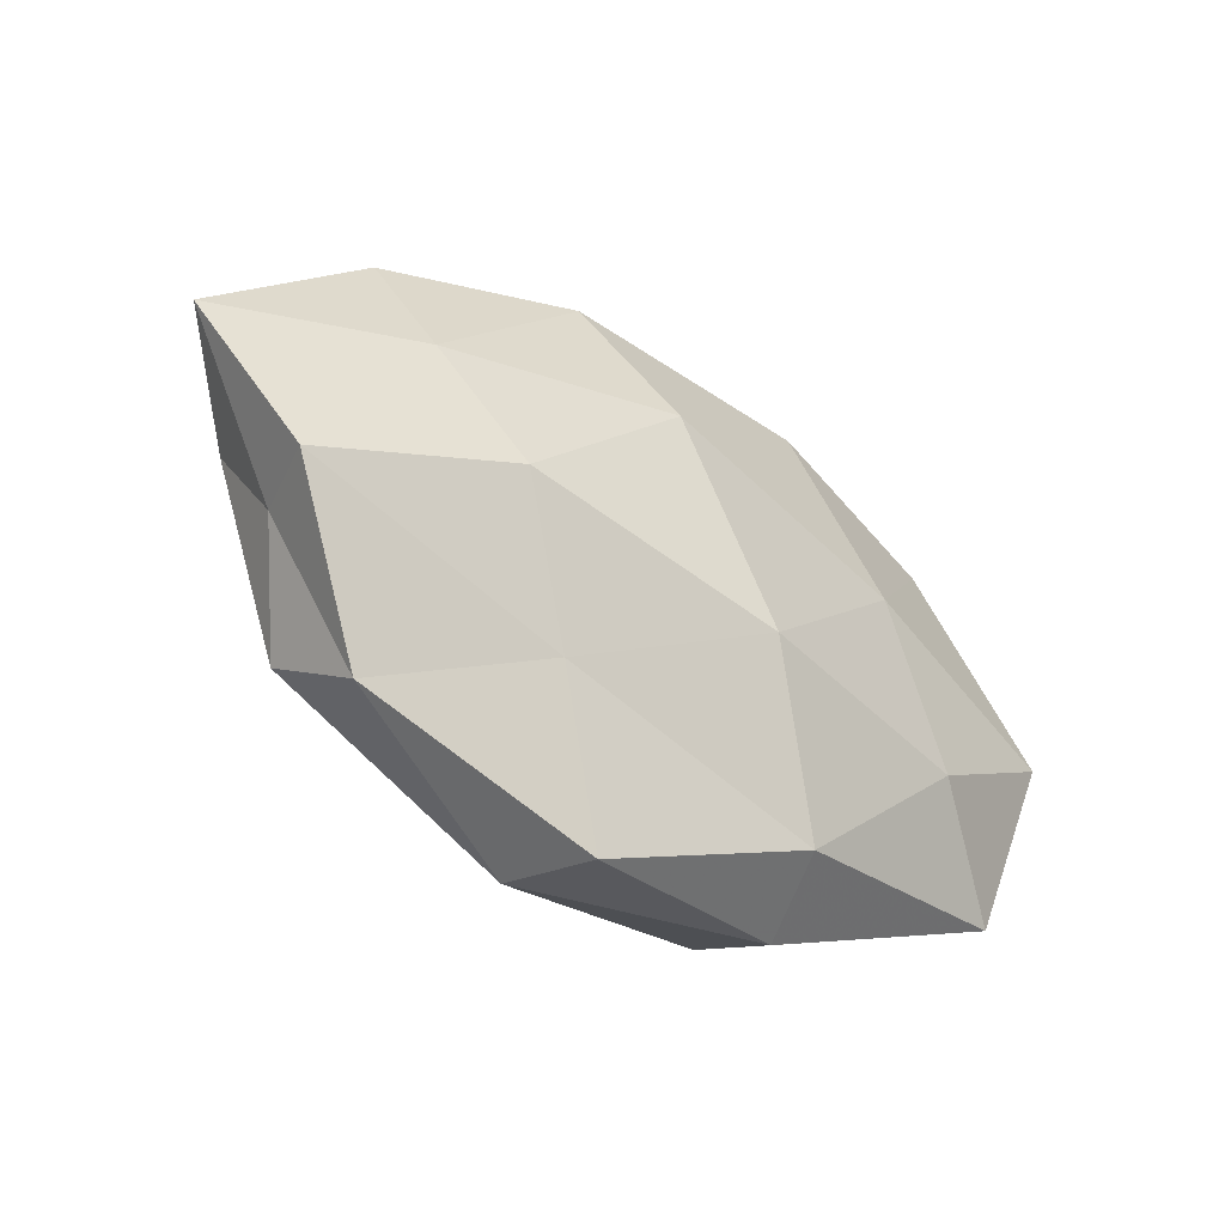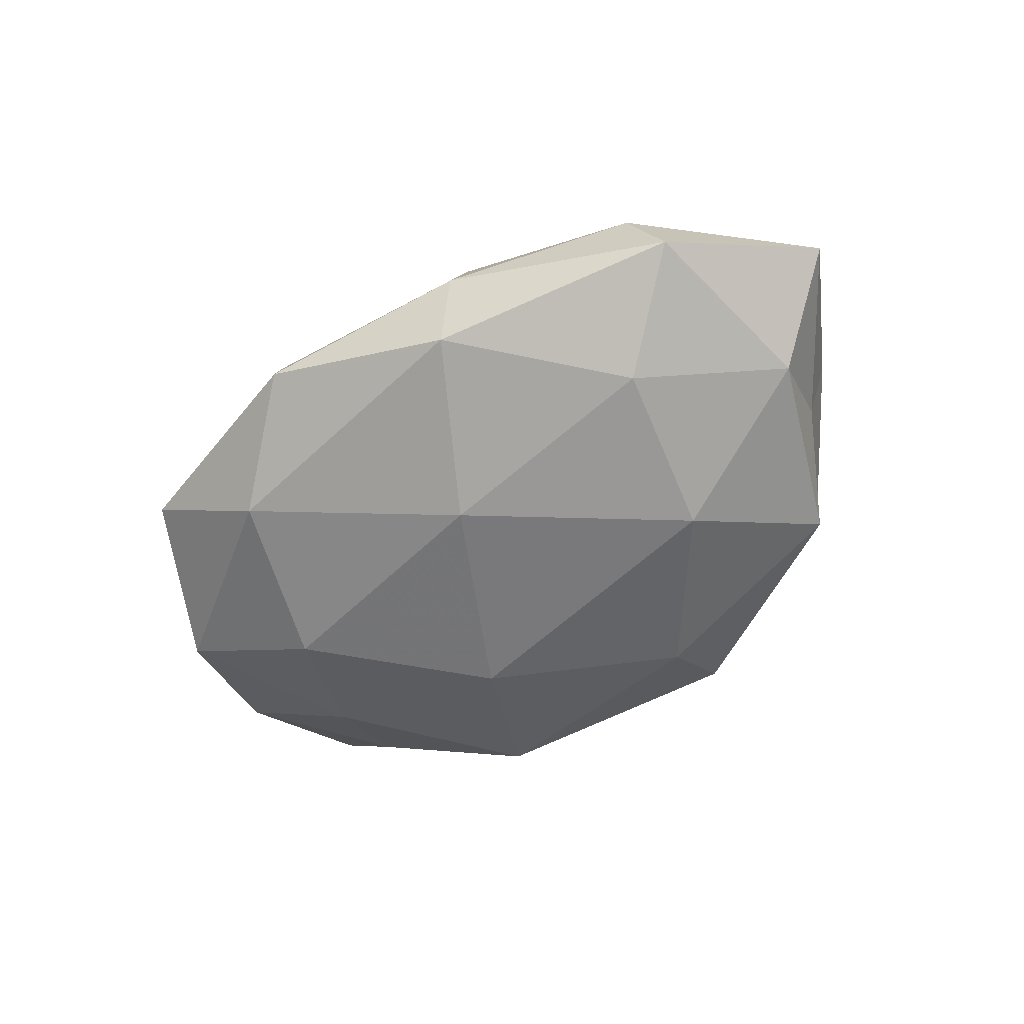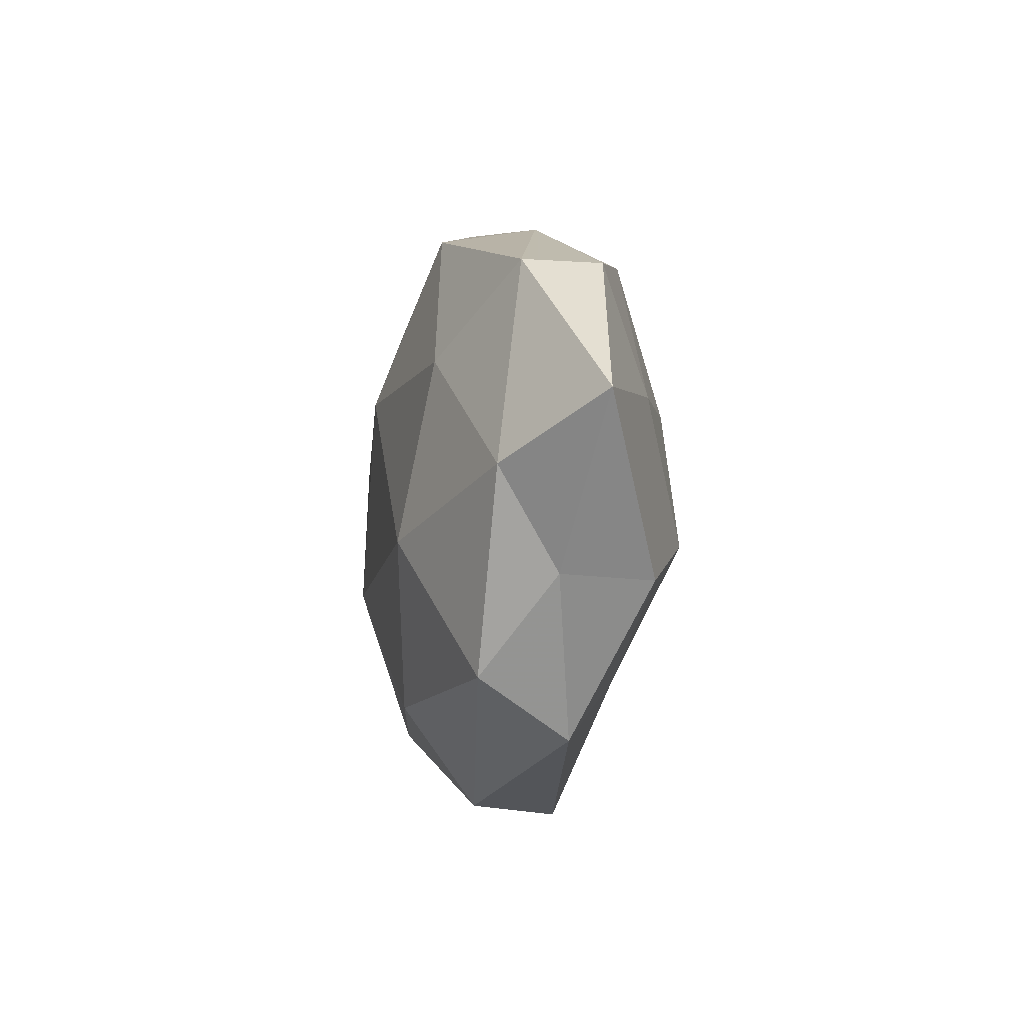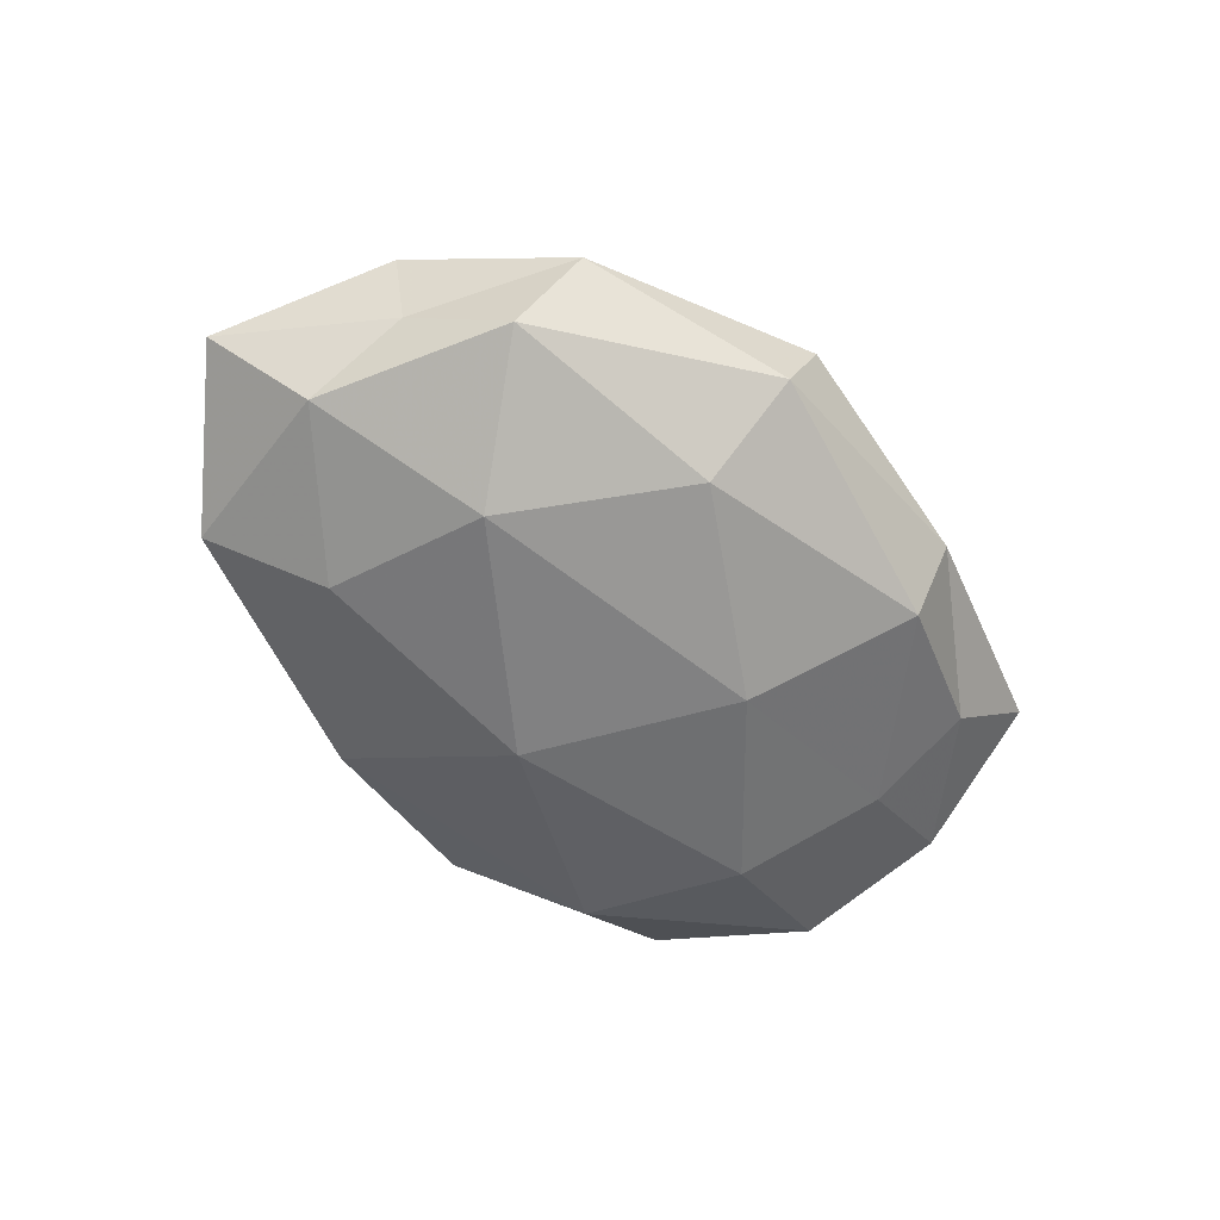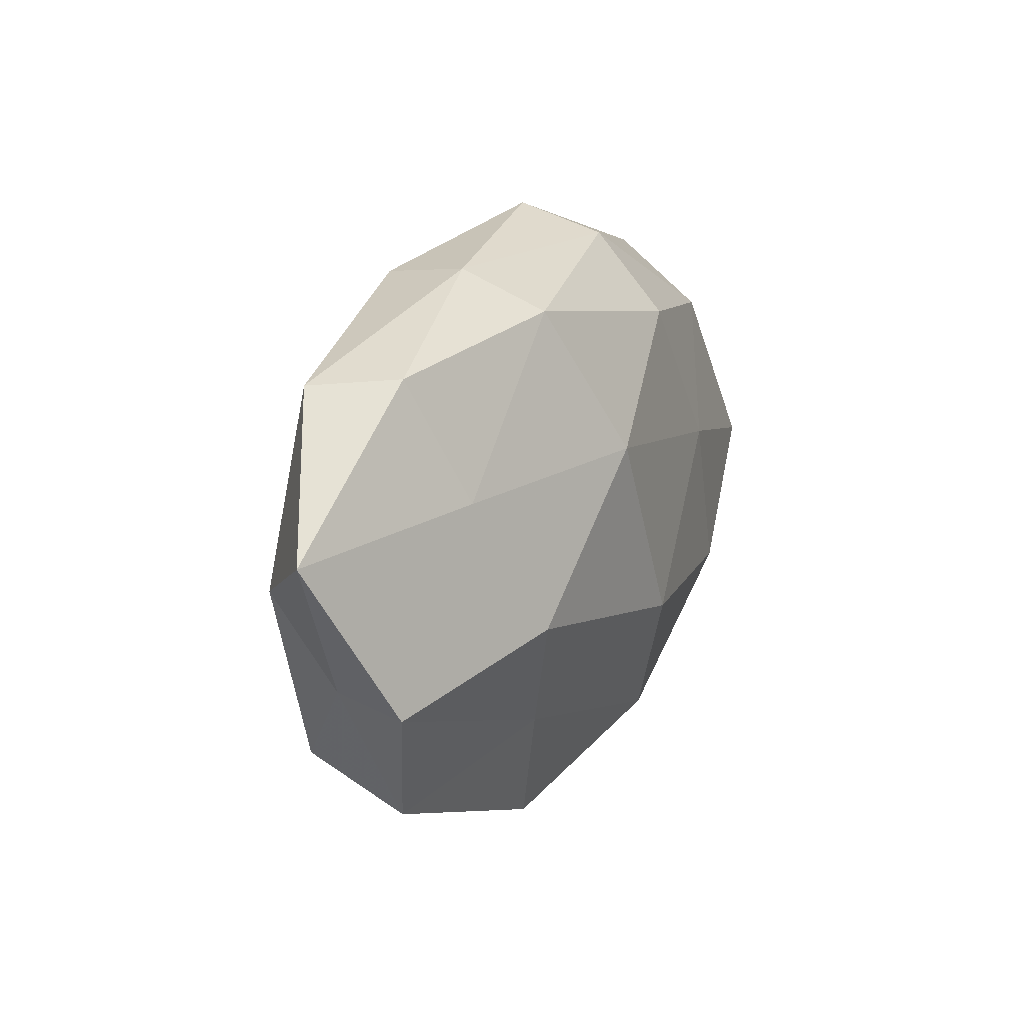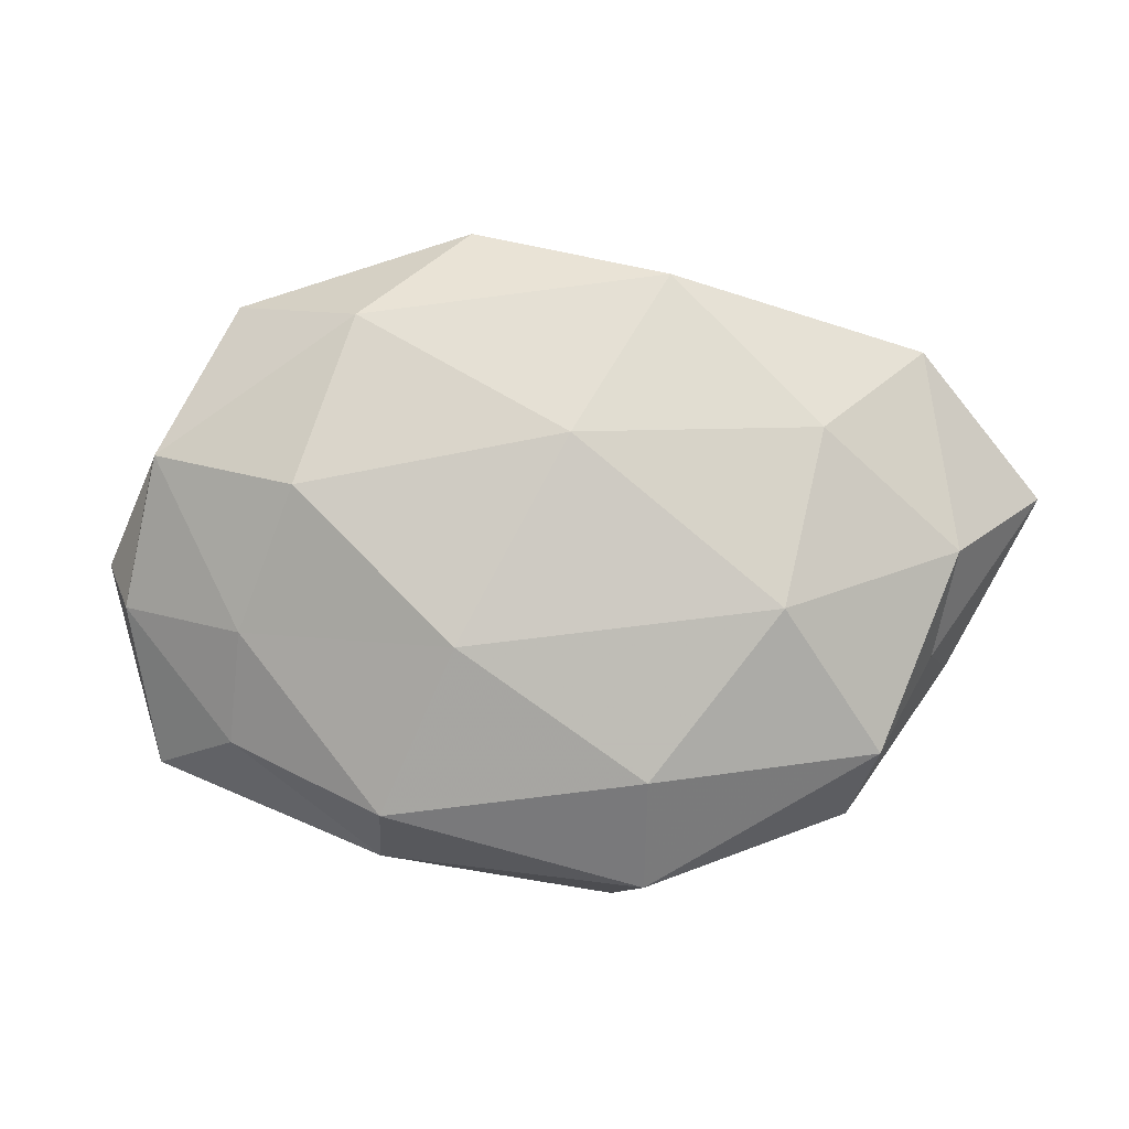
<metadata>
{"format":"obj","ext":"obj","renderer":"f3d","projection":"perspective","resolution":1024,"background":"white","views":[{"elev":-42.9,"azim":-38.0,"up":"+Y"},{"elev":-55.6,"azim":-143.7,"up":"+Z"},{"elev":-5.5,"azim":-96.9,"up":"+Y"},{"elev":-58.4,"azim":-44.6,"up":"+Z"},{"elev":15.4,"azim":-62.3,"up":"+Y"},{"elev":-4.1,"azim":-177.3,"up":"+Y"}]}
</metadata>
<code>
v -0.0258 -0.006262 -0.01571
v 0.0351 -0.02037 -0.004682
v -0.01543 -0.02144 0.01037
v -0.006927 0.01091 0.01804
v -0.04544 -0.01163 0.009846
v -0.01598 0.0321 0.001179
v -0.03732 0.02358 0.005802
v 0.01881 -0.03306 -0.0007104
v -0.006824 -0.0375 0.004428
v -0.003225 0.01248 -0.01704
v -0.04188 0.02281 -0.003732
v 0.01764 -0.0283 -0.01119
v 0.008479 0.0367 -0.003752
v 0.02435 0.006092 0.01419
v 0.01544 -0.02933 0.01006
v -0.03276 0.009521 0.01157
v -0.0303 0.01349 -0.01199
v 0.03602 0.0209 0.007775
v -0.03331 -0.02836 0.002517
v 0.04487 -0.02268 0.004343
v 0.03507 0.02886 -0.001988
v -0.01501 0.02782 0.01124
v -0.03636 -0.02157 -0.007752
v -0.04526 0.0004266 -0.006685
v 0.04541 0.01166 0.0003498
v -0.05544 0.007104 0.003744
v 0.005224 -0.01194 0.01773
v -0.0246 -0.006419 0.01665
v 0.009005 -0.0104 -0.01779
v -0.01384 0.03073 -0.009791
v 0.03326 -0.008456 -0.01057
v 0.05193 0.0002335 0.007909
v 0.03272 -0.01302 0.01268
v 0.01242 0.02374 0.0134
v 0.02049 0.02623 -0.01176
v 0.04323 0.01123 -0.008468
v 0.04756 -0.005255 -0.002621
v -0.0428 -0.01082 0.000167
v -0.01068 -0.03624 -0.005492
v 0.01145 0.03319 0.005423
v 0.02661 0.007101 -0.01617
v -0.01127 -0.02474 -0.01382
f 11 7 6
f 8 12 2
f 3 9 15
f 8 15 9
f 1 17 10
f 19 3 5
f 19 9 3
f 2 20 8
f 20 15 8
f 22 6 7
f 16 4 22
f 7 16 22
f 24 17 1
f 24 11 17
f 24 1 23
f 25 21 18
f 26 7 11
f 5 16 26
f 26 16 7
f 26 11 24
f 14 4 27
f 3 15 27
f 5 3 28
f 16 28 4
f 5 28 16
f 28 3 27
f 27 4 28
f 1 10 29
f 11 6 30
f 30 6 13
f 30 10 17
f 17 11 30
f 31 2 12
f 31 12 29
f 18 14 32
f 25 18 32
f 20 33 15
f 33 14 27
f 27 15 33
f 32 14 33
f 32 33 20
f 14 34 4
f 18 34 14
f 22 4 34
f 21 35 13
f 35 10 30
f 13 35 30
f 25 36 21
f 36 35 21
f 37 20 2
f 37 2 31
f 32 20 37
f 25 32 37
f 25 37 36
f 37 31 36
f 38 19 5
f 38 23 19
f 38 24 23
f 38 5 26
f 38 26 24
f 9 39 8
f 39 12 8
f 19 39 9
f 23 39 19
f 40 13 6
f 21 13 40
f 21 40 18
f 40 6 22
f 18 40 34
f 34 40 22
f 29 10 41
f 41 31 29
f 35 41 10
f 36 31 41
f 36 41 35
f 23 1 42
f 42 1 29
f 29 12 42
f 39 42 12
f 23 42 39

</code>
